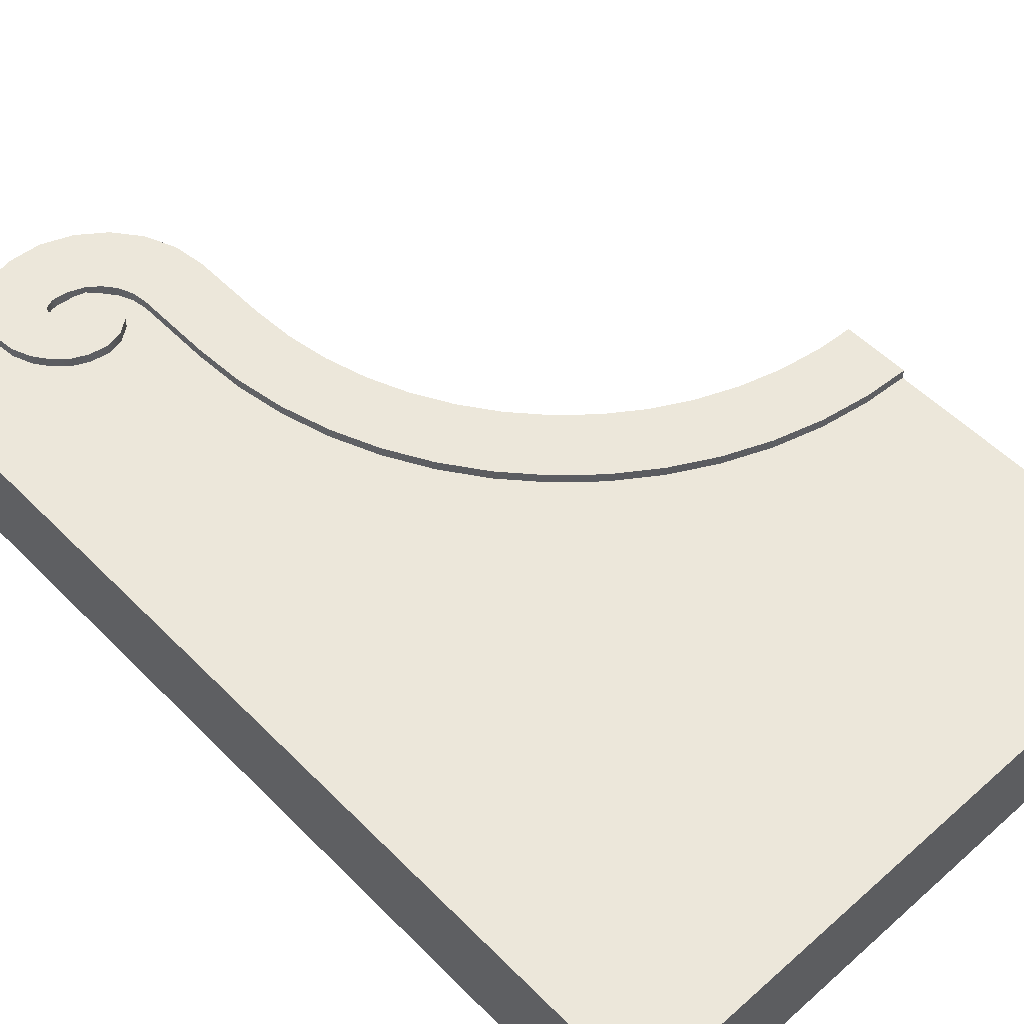
<metadata>
{"format":"obj","ext":"obj","renderer":"f3d","projection":"perspective","resolution":1024,"background":"white","views":[{"elev":53.7,"azim":-43.2,"up":"+Z"}]}
</metadata>
<code>
g Garden_Gate_Wall
v -0.4283 2.724 0.209
v -0.458 2.753 0.1868
v -0.4283 2.724 0.1868
v -0.458 2.753 0.2179
v -0.4283 2.724 0.2179
v -0.4942 2.764 0.1868
v -0.4942 2.764 0.2179
v -0.5222 2.764 0.1868
v -0.5222 2.764 0.2179
v -0.5459 2.756 0.1868
v -0.5459 2.756 0.2179
v -0.5621 2.754 0.1868
v -0.5621 2.754 0.2179
v -0.5735 2.758 0.1868
v -0.5735 2.758 0.2179
v -0.4791 2.568 0.2179
v -0.4367 2.599 0.2179
v -0.4367 2.599 0.2168
v -0.4367 2.599 0.1868
v -0.4791 2.568 0.1868
v -0.5315 2.556 0.1868
v -0.5315 2.556 0.2179
v -0.5891 2.567 0.1868
v -0.5891 2.567 0.2179
v -0.6356 2.589 0.1868
v -0.6356 2.589 0.2179
v -0.6755 2.624 0.1868
v -0.6755 2.624 0.2179
v 1 1.2 0.2179
v 0.8873 1.207 -0.2179
v 1 1.2 -0.2179
v 0.8873 1.207 0.2179
v 0.7578 1.229 -0.2179
v 0.7578 1.229 0.2179
v 0.6316 1.266 -0.2179
v 0.6316 1.266 0.2179
v 0.5103 1.316 -0.2179
v 0.5103 1.316 0.2179
v 0.3953 1.38 -0.2179
v 0.3953 1.38 0.2179
v 0.2882 1.456 -0.2179
v 0.2882 1.456 0.2179
v 0.1903 1.543 -0.2179
v 0.1903 1.543 0.2179
v 0.1027 1.641 -0.2179
v 0.1027 1.641 0.2179
v 0.02673 1.748 0.2179
v 0.02673 1.748 -0.2179
v -0.0368 1.863 0.2179
v -0.0368 1.863 -0.2179
v -0.08707 1.984 0.2179
v -0.08707 1.984 -0.2179
v -0.1234 2.111 0.2179
v -0.1234 2.111 -0.2179
v -0.1454 2.24 0.2179
v -0.1454 2.24 -0.2179
v -0.1528 2.371 0.2179
v -0.1528 2.371 -0.2179
v -0.1528 2.614 0.2179
v -0.1528 2.614 -0.2179
v -0.1667 2.714 -0.2179
v -0.1667 2.714 0.2179
v -0.2061 2.807 -0.2179
v -0.2061 2.807 0.2179
v 1 -1.144e-17 0.1868
v 0.8645 1.005 0.1868
v 1 0.996 0.1868
v -1 -1.144e-17 0.1868
v 0.7124 1.03 0.1868
v 0.5642 1.073 0.1868
v 0.4218 1.132 0.1868
v 0.2868 1.207 0.1868
v 0.161 1.296 0.1868
v 0.04602 1.399 0.1868
v -0.05674 1.514 0.1868
v -0.146 1.64 0.1868
v -0.2206 1.775 0.1868
v -0.2796 1.917 0.1868
v -0.3223 2.065 0.1868
v -0.3481 2.217 0.1868
v -0.3568 2.371 0.1868
v -0.5315 2.556 0.1868
v -0.4791 2.568 0.1868
v -0.5891 2.567 0.1868
v -0.3568 2.613 0.1868
v -0.4367 2.599 0.1868
v -0.6356 2.589 0.1868
v -0.6755 2.624 0.1868
v -0.7101 2.672 0.1868
v -0.4179 2.641 0.1868
v -0.3634 2.66 0.1868
v -1 2.928 0.1868
v -0.3819 2.704 0.1868
v -0.4137 2.684 0.1868
v -0.4283 2.724 0.1868
v -0.4113 2.741 0.1868
v -0.458 2.753 0.1868
v -0.4493 2.77 0.1868
v -0.4942 2.764 0.1868
v -0.4935 2.788 0.1868
v -0.7328 2.73 0.1868
v -0.7386 2.795 0.1868
v -0.7275 2.863 0.1868
v -0.6924 2.928 0.1868
v -0.5222 2.764 0.1868
v -0.5262 2.793 0.1868
v -0.5446 2.792 0.1868
v -0.5459 2.756 0.1868
v -0.5726 2.779 0.1868
v -0.5635 2.787 0.1868
v -0.5735 2.758 0.1868
v -0.5775 2.767 0.1868
v -0.5621 2.754 0.1868
v 1 0.996 0.2179
v 0.8873 1.207 0.2179
v 1 1.2 0.2179
v 0.8645 1.005 0.2179
v 0.7578 1.229 0.2179
v 0.7124 1.03 0.2179
v 0.6316 1.266 0.2179
v 0.5642 1.073 0.2179
v 0.5103 1.316 0.2179
v 0.4218 1.132 0.2179
v 0.3953 1.38 0.2179
v 0.2868 1.207 0.2179
v 0.2882 1.456 0.2179
v 0.161 1.296 0.2179
v 0.1903 1.543 0.2179
v 0.04602 1.399 0.2179
v 0.1027 1.641 0.2179
v -0.05674 1.514 0.2179
v 0.02673 1.748 0.2179
v -0.146 1.64 0.2179
v -0.0368 1.863 0.2179
v -0.2206 1.775 0.2179
v -0.08707 1.984 0.2179
v -0.2796 1.917 0.2179
v -0.1234 2.111 0.2179
v -0.3223 2.065 0.2179
v -0.1454 2.24 0.2179
v -0.3481 2.217 0.2179
v -0.1528 2.371 0.2179
v -0.3568 2.371 0.2179
v -0.3568 2.613 0.2179
v -0.1528 2.614 0.2179
v -0.1667 2.714 0.2179
v -0.3634 2.66 0.2179
v -0.2061 2.807 0.2179
v -0.3819 2.704 0.2179
v -0.2681 2.887 0.2179
v -0.4113 2.741 0.2179
v -0.3487 2.948 0.2179
v -0.4493 2.77 0.2179
v -0.4422 2.985 0.2179
v -0.4935 2.788 0.2179
v -0.5424 2.993 0.2179
v -0.5262 2.793 0.2179
v -0.6241 2.977 0.2179
v -0.5446 2.792 0.2179
v -0.6924 2.928 0.2179
v -0.5635 2.787 0.2179
v -0.7275 2.863 0.2179
v -0.5726 2.779 0.2179
v -0.7386 2.795 0.2179
v -0.5775 2.767 0.2179
v -0.7328 2.73 0.2179
v -0.5735 2.758 0.2179
v -0.7101 2.672 0.2179
v -0.5621 2.754 0.2179
v -0.6755 2.624 0.2179
v -0.5459 2.756 0.2179
v -0.6356 2.589 0.2179
v -0.5222 2.764 0.2179
v -0.5891 2.567 0.2179
v -0.4942 2.764 0.2179
v -0.458 2.753 0.2179
v -0.4283 2.724 0.2179
v -0.4137 2.684 0.2179
v -0.4179 2.641 0.2179
v -0.4367 2.599 0.2179
v -0.5315 2.556 0.2179
v -0.4791 2.568 0.2179
v 1 0.996 0.1868
v 0.8645 1.005 0.2179
v 1 0.996 0.2179
v 0.8645 1.005 0.1868
v 0.7124 1.03 0.2179
v 0.7124 1.03 0.1868
v 0.5642 1.073 0.2179
v 0.5642 1.073 0.1868
v 0.4218 1.132 0.2179
v 0.4218 1.132 0.1868
v 0.2868 1.207 0.2179
v 0.2868 1.207 0.1868
v 0.161 1.296 0.2179
v 0.161 1.296 0.1868
v 0.04602 1.399 0.2179
v 0.04602 1.399 0.1868
v -0.05674 1.514 0.2179
v -0.05674 1.514 0.1868
v -0.146 1.64 0.2179
v -0.146 1.64 0.1868
v -0.2206 1.775 0.2179
v -0.2206 1.775 0.1868
v -0.2796 1.917 0.2179
v -0.2796 1.917 0.1868
v -0.3223 2.065 0.2179
v -0.3223 2.065 0.1868
v -0.3481 2.217 0.2179
v -0.3481 2.217 0.1868
v -0.3568 2.371 0.2179
v -0.3568 2.371 0.1868
v -0.3568 2.613 0.1868
v -0.3568 2.613 0.2179
v -0.3634 2.66 0.2179
v -0.3634 2.66 0.1868
v -0.3819 2.704 0.2179
v -0.3819 2.704 0.1868
v -0.4113 2.741 0.2179
v -0.4113 2.741 0.1868
v -0.4493 2.77 0.2179
v -0.4493 2.77 0.1868
v -0.4935 2.788 0.2179
v -0.4935 2.788 0.1868
v -0.5262 2.793 0.2179
v -0.5262 2.793 0.1868
v -0.5446 2.792 0.2179
v -0.5446 2.792 0.1868
v -0.5635 2.787 0.2179
v -0.5635 2.787 0.1868
v -0.2061 2.807 0.2179
v -0.2681 2.887 -0.2179
v -0.2061 2.807 -0.2179
v -0.2681 2.887 0.2179
v -0.3487 2.948 -0.2179
v -0.3487 2.948 0.2179
v -0.4422 2.985 -0.2179
v -0.4422 2.985 0.2179
v -0.5424 2.993 0.2179
v -0.5424 2.993 -0.2179
v -0.6241 2.977 0.2179
v -0.6241 2.977 -0.2179
v -0.6924 2.928 -0.1868
v -0.6924 2.928 -0.2179
v -0.6924 2.928 0.1868
v -0.6924 2.928 0.2179
v -1 2.928 -0.1868
v -1 2.928 0.1868
v -0.5775 2.767 0.2179
v -0.5726 2.779 0.1868
v -0.5775 2.767 0.1868
v -0.5726 2.779 0.2179
v -0.5635 2.787 0.1868
v -0.5635 2.787 0.2179
v -0.4137 2.684 0.1868
v -0.4283 2.724 0.209
v -0.4283 2.724 0.1868
v -0.4137 2.684 0.2134
v -0.4283 2.724 0.2179
v -0.4137 2.684 0.2179
v -0.4179 2.641 0.1868
v -0.4137 2.684 0.2134
v -0.4137 2.684 0.1868
v -0.4179 2.641 0.2157
v -0.4137 2.684 0.2179
v -0.4179 2.641 0.2179
v -0.4367 2.599 0.2168
v -0.4367 2.599 0.1868
v -0.4367 2.599 0.2179
v -0.5735 2.758 0.2179
v -0.5775 2.767 0.1868
v -0.5735 2.758 0.1868
v -0.5775 2.767 0.2179
v -0.7101 2.672 0.1868
v -0.6755 2.624 0.2179
v -0.6755 2.624 0.1868
v -0.7101 2.672 0.2179
v -0.7328 2.73 0.1868
v -0.7328 2.73 0.2179
v -0.7386 2.795 0.1868
v -0.7386 2.795 0.2179
v -0.7275 2.863 0.1868
v -0.7275 2.863 0.2179
v -0.6924 2.928 0.1868
v -0.6924 2.928 0.2179
v -0.4283 2.724 -0.209
v -0.4283 2.724 -0.1868
v -0.458 2.753 -0.1868
v -0.458 2.753 -0.2179
v -0.4283 2.724 -0.2179
v -0.4942 2.764 -0.1868
v -0.4942 2.764 -0.2179
v -0.5222 2.764 -0.1868
v -0.5222 2.764 -0.2179
v -0.5459 2.756 -0.1868
v -0.5459 2.756 -0.2179
v -0.5621 2.754 -0.1868
v -0.5621 2.754 -0.2179
v -0.5735 2.758 -0.1868
v -0.5735 2.758 -0.2179
v 0.8645 1.005 -0.2179
v 1 0.996 -0.1868
v 1 0.996 -0.2179
v 0.8645 1.005 -0.1868
v 0.7124 1.03 -0.2179
v 0.7124 1.03 -0.1868
v 0.5642 1.073 -0.2179
v 0.5642 1.073 -0.1868
v 0.4218 1.132 -0.2179
v 0.4218 1.132 -0.1868
v 0.2868 1.207 -0.2179
v 0.2868 1.207 -0.1868
v 0.161 1.296 -0.2179
v 0.161 1.296 -0.1868
v 0.04602 1.399 -0.2179
v 0.04602 1.399 -0.1868
v -0.05674 1.514 -0.2179
v -0.05674 1.514 -0.1868
v -0.146 1.64 -0.2179
v -0.146 1.64 -0.1868
v -0.2206 1.775 -0.2179
v -0.2206 1.775 -0.1868
v -0.2796 1.917 -0.2179
v -0.2796 1.917 -0.1868
v -0.3223 2.065 -0.2179
v -0.3223 2.065 -0.1868
v -0.3481 2.217 -0.2179
v -0.3481 2.217 -0.1868
v -0.3568 2.371 -0.2179
v -0.3568 2.371 -0.1868
v -0.3568 2.613 -0.1868
v -0.3568 2.613 -0.2179
v -0.3634 2.66 -0.2179
v -0.3634 2.66 -0.1868
v -0.3819 2.704 -0.2179
v -0.3819 2.704 -0.1868
v -0.4113 2.741 -0.2179
v -0.4113 2.741 -0.1868
v -0.4493 2.77 -0.2179
v -0.4493 2.77 -0.1868
v -0.4935 2.788 -0.2179
v -0.4935 2.788 -0.1868
v -0.5262 2.793 -0.2179
v -0.5262 2.793 -0.1868
v -0.5446 2.792 -0.2179
v -0.5446 2.792 -0.1868
v -0.5635 2.787 -0.2179
v -0.5635 2.787 -0.1868
v -0.5726 2.779 -0.1868
v -0.5775 2.767 -0.2179
v -0.5775 2.767 -0.1868
v -0.5726 2.779 -0.2179
v -0.5635 2.787 -0.1868
v -0.5635 2.787 -0.2179
v -0.4283 2.724 -0.209
v -0.4137 2.684 -0.1868
v -0.4283 2.724 -0.1868
v -0.4137 2.684 -0.2134
v -0.4283 2.724 -0.2179
v -0.4137 2.684 -0.2179
v -0.4137 2.684 -0.2134
v -0.4179 2.641 -0.1868
v -0.4137 2.684 -0.1868
v -0.4179 2.641 -0.2157
v -0.4137 2.684 -0.2179
v -0.4179 2.641 -0.2179
v -0.4367 2.599 -0.2168
v -0.4367 2.599 -0.2179
v -0.4367 2.599 -0.1868
v -0.4791 2.568 -0.2179
v -0.4791 2.568 -0.1868
v -0.5735 2.758 -0.2179
v -0.5775 2.767 -0.1868
v -0.5775 2.767 -0.2179
v -0.5735 2.758 -0.1868
v -0.7328 2.73 -0.1868
v -0.7101 2.672 -0.2179
v -0.7328 2.73 -0.2179
v -0.7101 2.672 -0.1868
v -0.6755 2.624 -0.2179
v -0.6755 2.624 -0.1868
v -0.6356 2.589 -0.2179
v -0.6356 2.589 -0.1868
v -0.5891 2.567 -0.2179
v -0.5891 2.567 -0.1868
v -0.5315 2.556 -0.2179
v -0.5315 2.556 -0.1868
v -0.4791 2.568 -0.2179
v -0.4791 2.568 -0.1868
v -0.6924 2.928 -0.1868
v -0.7275 2.863 -0.2179
v -0.6924 2.928 -0.2179
v -0.7275 2.863 -0.1868
v -0.7386 2.795 -0.2179
v -0.7386 2.795 -0.1868
v -0.7328 2.73 -0.2179
v -0.7328 2.73 -0.1868
v 1 1.144e-17 -0.1868
v -1 -1.144e-17 0.1868
v 1 -1.144e-17 0.1868
v -1 1.144e-17 -0.1868
v -1 2.928 -0.1868
v -1 -1.144e-17 0.1868
v -1 1.144e-17 -0.1868
v -1 2.928 0.1868
v 1 -1.144e-17 0.1868
v 1 0.996 -0.1868
v 1 1.144e-17 -0.1868
v 1 0.996 0.1868
v 1 1.2 -0.2179
v 1 0.996 -0.2179
v 1 1.2 0.2179
v 1 0.996 0.2179
v 0.8645 1.005 -0.1868
v 1 1.144e-17 -0.1868
v 1 0.996 -0.1868
v -1 1.144e-17 -0.1868
v 0.7124 1.03 -0.1868
v 0.5642 1.073 -0.1868
v 0.4218 1.132 -0.1868
v 0.2868 1.207 -0.1868
v 0.161 1.296 -0.1868
v 0.04602 1.399 -0.1868
v -0.05674 1.514 -0.1868
v -0.146 1.64 -0.1868
v -0.2206 1.775 -0.1868
v -0.2796 1.917 -0.1868
v -0.3223 2.065 -0.1868
v -0.3481 2.217 -0.1868
v -0.3568 2.371 -0.1868
v -0.5315 2.556 -0.1868
v -0.4791 2.568 -0.1868
v -0.5891 2.567 -0.1868
v -0.3568 2.613 -0.1868
v -0.4367 2.599 -0.1868
v -0.6356 2.589 -0.1868
v -0.6755 2.624 -0.1868
v -0.7101 2.672 -0.1868
v -0.4179 2.641 -0.1868
v -0.3634 2.66 -0.1868
v -1 2.928 -0.1868
v -0.3819 2.704 -0.1868
v -0.4137 2.684 -0.1868
v -0.4283 2.724 -0.1868
v -0.4113 2.741 -0.1868
v -0.458 2.753 -0.1868
v -0.4493 2.77 -0.1868
v -0.4942 2.764 -0.1868
v -0.4935 2.788 -0.1868
v -0.7328 2.73 -0.1868
v -0.7386 2.795 -0.1868
v -0.7275 2.863 -0.1868
v -0.6924 2.928 -0.1868
v -0.5222 2.764 -0.1868
v -0.5262 2.793 -0.1868
v -0.5446 2.792 -0.1868
v -0.5459 2.756 -0.1868
v -0.5726 2.779 -0.1868
v -0.5635 2.787 -0.1868
v -0.5735 2.758 -0.1868
v -0.5621 2.754 -0.1868
v -0.5775 2.767 -0.1868
v 0.8873 1.207 -0.2179
v 1 0.996 -0.2179
v 1 1.2 -0.2179
v 0.8645 1.005 -0.2179
v 0.7578 1.229 -0.2179
v 0.7124 1.03 -0.2179
v 0.6316 1.266 -0.2179
v 0.5642 1.073 -0.2179
v 0.5103 1.316 -0.2179
v 0.4218 1.132 -0.2179
v 0.3953 1.38 -0.2179
v 0.2868 1.207 -0.2179
v 0.2882 1.456 -0.2179
v 0.161 1.296 -0.2179
v 0.1903 1.543 -0.2179
v 0.04602 1.399 -0.2179
v 0.1027 1.641 -0.2179
v -0.05674 1.514 -0.2179
v 0.02673 1.748 -0.2179
v -0.146 1.64 -0.2179
v -0.0368 1.863 -0.2179
v -0.2206 1.775 -0.2179
v -0.08707 1.984 -0.2179
v -0.2796 1.917 -0.2179
v -0.1234 2.111 -0.2179
v -0.3223 2.065 -0.2179
v -0.1454 2.24 -0.2179
v -0.3481 2.217 -0.2179
v -0.1528 2.371 -0.2179
v -0.3568 2.371 -0.2179
v -0.3568 2.613 -0.2179
v -0.1528 2.614 -0.2179
v -0.1667 2.714 -0.2179
v -0.3634 2.66 -0.2179
v -0.2061 2.807 -0.2179
v -0.3819 2.704 -0.2179
v -0.2681 2.887 -0.2179
v -0.4113 2.741 -0.2179
v -0.3487 2.948 -0.2179
v -0.4493 2.77 -0.2179
v -0.4422 2.985 -0.2179
v -0.4935 2.788 -0.2179
v -0.5424 2.993 -0.2179
v -0.5262 2.793 -0.2179
v -0.6241 2.977 -0.2179
v -0.5446 2.792 -0.2179
v -0.6924 2.928 -0.2179
v -0.5635 2.787 -0.2179
v -0.7275 2.863 -0.2179
v -0.5726 2.779 -0.2179
v -0.7386 2.795 -0.2179
v -0.5775 2.767 -0.2179
v -0.7328 2.73 -0.2179
v -0.5735 2.758 -0.2179
v -0.7101 2.672 -0.2179
v -0.5621 2.754 -0.2179
v -0.6755 2.624 -0.2179
v -0.5459 2.756 -0.2179
v -0.6356 2.589 -0.2179
v -0.5222 2.764 -0.2179
v -0.5891 2.567 -0.2179
v -0.4942 2.764 -0.2179
v -0.458 2.753 -0.2179
v -0.4283 2.724 -0.2179
v -0.4137 2.684 -0.2179
v -0.4179 2.641 -0.2179
v -0.4367 2.599 -0.2179
v -0.5315 2.556 -0.2179
v -0.4791 2.568 -0.2179
g Garden_Gate_Wall_0
f 3 2 1
f 2 4 1
f 5 1 4
f 2 6 4
f 7 4 6
f 6 8 7
f 9 7 8
f 8 10 9
f 11 9 10
f 10 12 11
f 13 11 12
f 12 14 13
f 15 13 14
f 18 17 16
f 18 16 19
f 20 19 16
f 20 16 21
f 22 21 16
f 21 22 23
f 24 23 22
f 23 24 25
f 26 25 24
f 25 26 27
f 28 27 26
f 31 30 29
f 32 29 30
f 30 33 32
f 34 32 33
f 33 35 34
f 36 34 35
f 35 37 36
f 38 36 37
f 37 39 38
f 40 38 39
f 39 41 40
f 42 40 41
f 41 43 42
f 44 42 43
f 43 45 44
f 46 44 45
f 46 45 47
f 48 47 45
f 47 48 49
f 50 49 48
f 49 50 51
f 52 51 50
f 51 52 53
f 54 53 52
f 53 54 55
f 56 55 54
f 55 56 57
f 58 57 56
f 57 58 59
f 60 59 58
f 60 61 59
f 62 59 61
f 61 63 62
f 64 62 63
f 67 66 65
f 68 65 66
f 66 69 68
f 69 70 68
f 70 71 68
f 71 72 68
f 72 73 68
f 73 74 68
f 74 75 68
f 76 68 75
f 77 68 76
f 78 68 77
f 79 68 78
f 80 68 79
f 81 68 80
f 68 81 82
f 83 82 81
f 84 68 82
f 81 85 83
f 86 83 85
f 87 68 84
f 88 68 87
f 89 68 88
f 86 85 90
f 91 90 85
f 68 89 92
f 91 93 90
f 94 90 93
f 94 93 95
f 96 95 93
f 95 96 97
f 98 97 96
f 97 98 99
f 100 99 98
f 101 92 89
f 102 92 101
f 103 92 102
f 104 92 103
f 99 100 105
f 106 105 100
f 107 105 106
f 108 105 107
f 109 108 107
f 110 109 107
f 111 108 109
f 112 111 109
f 113 108 111
f 116 115 114
f 117 114 115
f 115 118 117
f 119 117 118
f 118 120 119
f 121 119 120
f 120 122 121
f 123 121 122
f 122 124 123
f 125 123 124
f 124 126 125
f 127 125 126
f 126 128 127
f 129 127 128
f 128 130 129
f 131 129 130
f 130 132 131
f 133 131 132
f 132 134 133
f 135 133 134
f 134 136 135
f 137 135 136
f 136 138 137
f 139 137 138
f 138 140 139
f 141 139 140
f 140 142 141
f 143 141 142
f 143 142 144
f 145 144 142
f 145 146 144
f 147 144 146
f 146 148 147
f 149 147 148
f 148 150 149
f 151 149 150
f 150 152 151
f 153 151 152
f 152 154 153
f 155 153 154
f 154 156 155
f 157 155 156
f 156 158 157
f 159 157 158
f 158 160 159
f 161 159 160
f 160 162 161
f 163 161 162
f 162 164 163
f 165 163 164
f 164 166 165
f 167 165 166
f 166 168 167
f 169 167 168
f 168 170 169
f 171 169 170
f 170 172 171
f 173 171 172
f 172 174 173
f 175 173 174
f 176 175 174
f 177 176 174
f 178 177 174
f 179 178 174
f 180 179 174
f 181 180 174
f 182 180 181
f 185 184 183
f 186 183 184
f 184 187 186
f 188 186 187
f 187 189 188
f 190 188 189
f 189 191 190
f 192 190 191
f 191 193 192
f 194 192 193
f 193 195 194
f 196 194 195
f 195 197 196
f 198 196 197
f 197 199 198
f 200 198 199
f 199 201 200
f 202 200 201
f 201 203 202
f 204 202 203
f 203 205 204
f 206 204 205
f 205 207 206
f 208 206 207
f 207 209 208
f 210 208 209
f 209 211 210
f 212 210 211
f 212 211 213
f 214 213 211
f 214 215 213
f 216 213 215
f 215 217 216
f 218 216 217
f 217 219 218
f 220 218 219
f 219 221 220
f 222 220 221
f 221 223 222
f 224 222 223
f 223 225 224
f 226 224 225
f 225 227 226
f 228 226 227
f 227 229 228
f 230 228 229
f 233 232 231
f 234 231 232
f 232 235 234
f 236 234 235
f 235 237 236
f 238 236 237
f 238 237 239
f 240 239 237
f 239 240 241
f 242 241 240
f 242 243 241
f 242 244 243
f 245 241 243
f 246 241 245
f 243 247 245
f 248 245 247
f 251 250 249
f 252 249 250
f 250 253 252
f 254 252 253
f 257 256 255
f 258 255 256
f 256 259 258
f 260 258 259
f 263 262 261
f 264 261 262
f 262 265 264
f 266 264 265
f 264 267 261
f 264 266 267
f 268 261 267
f 269 267 266
f 272 271 270
f 273 270 271
f 276 275 274
f 277 274 275
f 274 277 278
f 279 278 277
f 278 279 280
f 281 280 279
f 280 281 282
f 283 282 281
f 282 283 284
f 285 284 283
f 288 287 286
f 288 286 289
f 290 289 286
f 288 289 291
f 292 291 289
f 291 292 293
f 294 293 292
f 293 294 295
f 296 295 294
f 295 296 297
f 298 297 296
f 297 298 299
f 300 299 298
f 303 302 301
f 304 301 302
f 301 304 305
f 306 305 304
f 305 306 307
f 308 307 306
f 307 308 309
f 310 309 308
f 309 310 311
f 312 311 310
f 311 312 313
f 314 313 312
f 313 314 315
f 316 315 314
f 315 316 317
f 318 317 316
f 317 318 319
f 320 319 318
f 319 320 321
f 322 321 320
f 321 322 323
f 324 323 322
f 323 324 325
f 326 325 324
f 325 326 327
f 328 327 326
f 327 328 329
f 330 329 328
f 330 331 329
f 332 329 331
f 332 331 333
f 334 333 331
f 333 334 335
f 336 335 334
f 335 336 337
f 338 337 336
f 337 338 339
f 340 339 338
f 339 340 341
f 342 341 340
f 341 342 343
f 344 343 342
f 343 344 345
f 346 345 344
f 345 346 347
f 348 347 346
f 351 350 349
f 352 349 350
f 349 352 353
f 354 353 352
f 357 356 355
f 358 355 356
f 355 358 359
f 360 359 358
f 363 362 361
f 364 361 362
f 361 364 365
f 366 365 364
f 364 362 367
f 364 367 366
f 368 366 367
f 369 367 362
f 368 367 370
f 367 369 370
f 371 370 369
f 374 373 372
f 375 372 373
f 378 377 376
f 379 376 377
f 377 380 379
f 381 379 380
f 380 382 381
f 383 381 382
f 382 384 383
f 385 383 384
f 384 386 385
f 387 385 386
f 386 388 387
f 389 387 388
f 392 391 390
f 393 390 391
f 391 394 393
f 395 393 394
f 394 396 395
f 397 395 396
f 400 399 398
f 401 398 399
f 404 403 402
f 405 402 403
f 408 407 406
f 409 406 407
f 407 410 409
f 411 410 407
f 412 409 410
f 413 409 412
f 416 415 414
f 417 414 415
f 418 414 417
f 419 418 417
f 420 419 417
f 421 420 417
f 422 421 417
f 423 422 417
f 424 423 417
f 417 425 424
f 417 426 425
f 417 427 426
f 417 428 427
f 417 429 428
f 417 430 429
f 417 431 430
f 432 430 431
f 417 433 431
f 430 432 434
f 435 434 432
f 417 436 433
f 417 437 436
f 417 438 437
f 435 439 434
f 440 434 439
f 417 441 438
f 440 439 442
f 443 442 439
f 443 444 442
f 445 442 444
f 444 446 445
f 447 445 446
f 446 448 447
f 449 447 448
f 450 438 441
f 441 451 450
f 441 452 451
f 441 453 452
f 448 454 449
f 455 449 454
f 454 456 455
f 457 456 454
f 458 456 457
f 459 456 458
f 460 458 457
f 461 460 457
f 462 458 460
f 465 464 463
f 466 463 464
f 463 466 467
f 468 467 466
f 467 468 469
f 470 469 468
f 469 470 471
f 472 471 470
f 471 472 473
f 474 473 472
f 473 474 475
f 476 475 474
f 475 476 477
f 478 477 476
f 477 478 479
f 480 479 478
f 479 480 481
f 482 481 480
f 481 482 483
f 484 483 482
f 483 484 485
f 486 485 484
f 485 486 487
f 488 487 486
f 487 488 489
f 490 489 488
f 489 490 491
f 492 491 490
f 492 493 491
f 494 491 493
f 494 493 495
f 496 495 493
f 495 496 497
f 498 497 496
f 497 498 499
f 500 499 498
f 499 500 501
f 502 501 500
f 501 502 503
f 504 503 502
f 503 504 505
f 506 505 504
f 505 506 507
f 508 507 506
f 507 508 509
f 510 509 508
f 509 510 511
f 512 511 510
f 511 512 513
f 514 513 512
f 513 514 515
f 516 515 514
f 515 516 517
f 518 517 516
f 517 518 519
f 520 519 518
f 519 520 521
f 522 521 520
f 521 522 523
f 524 523 522
f 524 525 523
f 525 526 523
f 526 527 523
f 527 528 523
f 528 529 523
f 529 530 523
f 531 530 529

</code>
